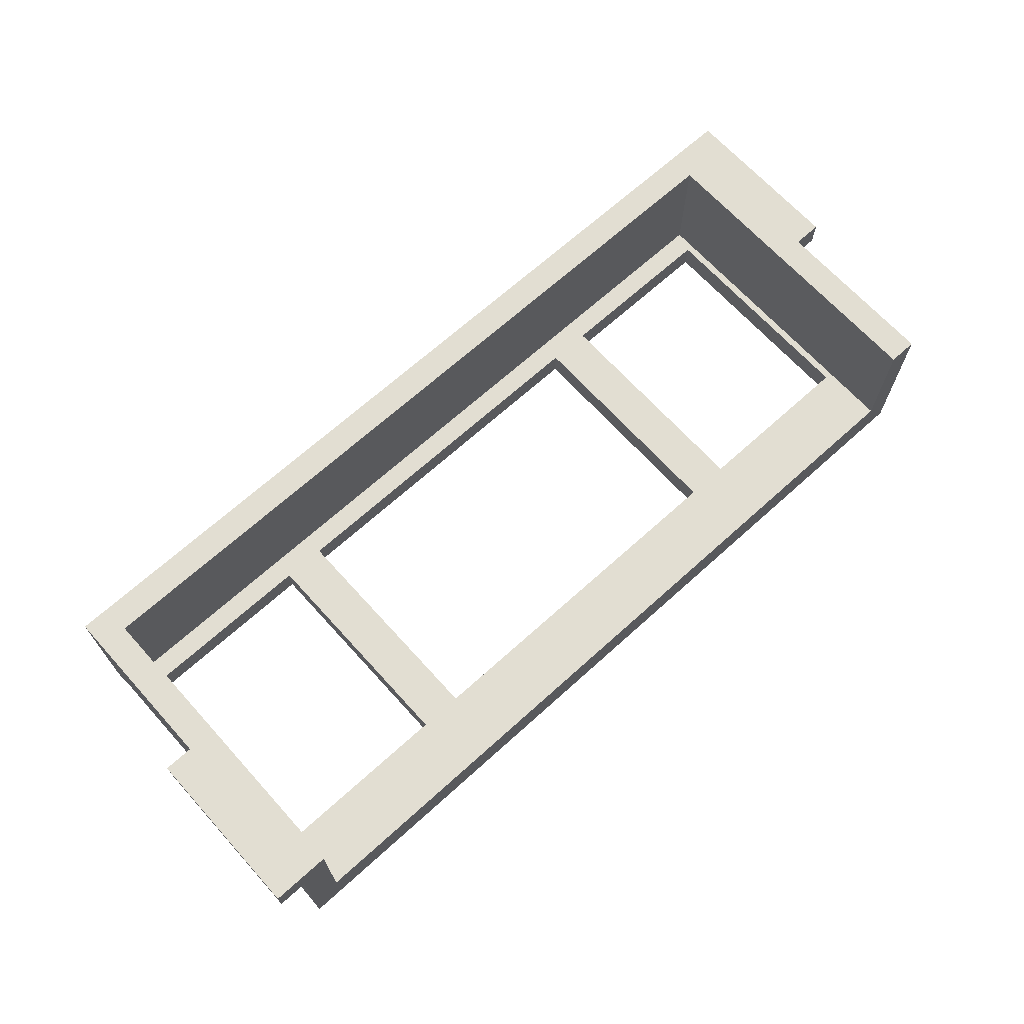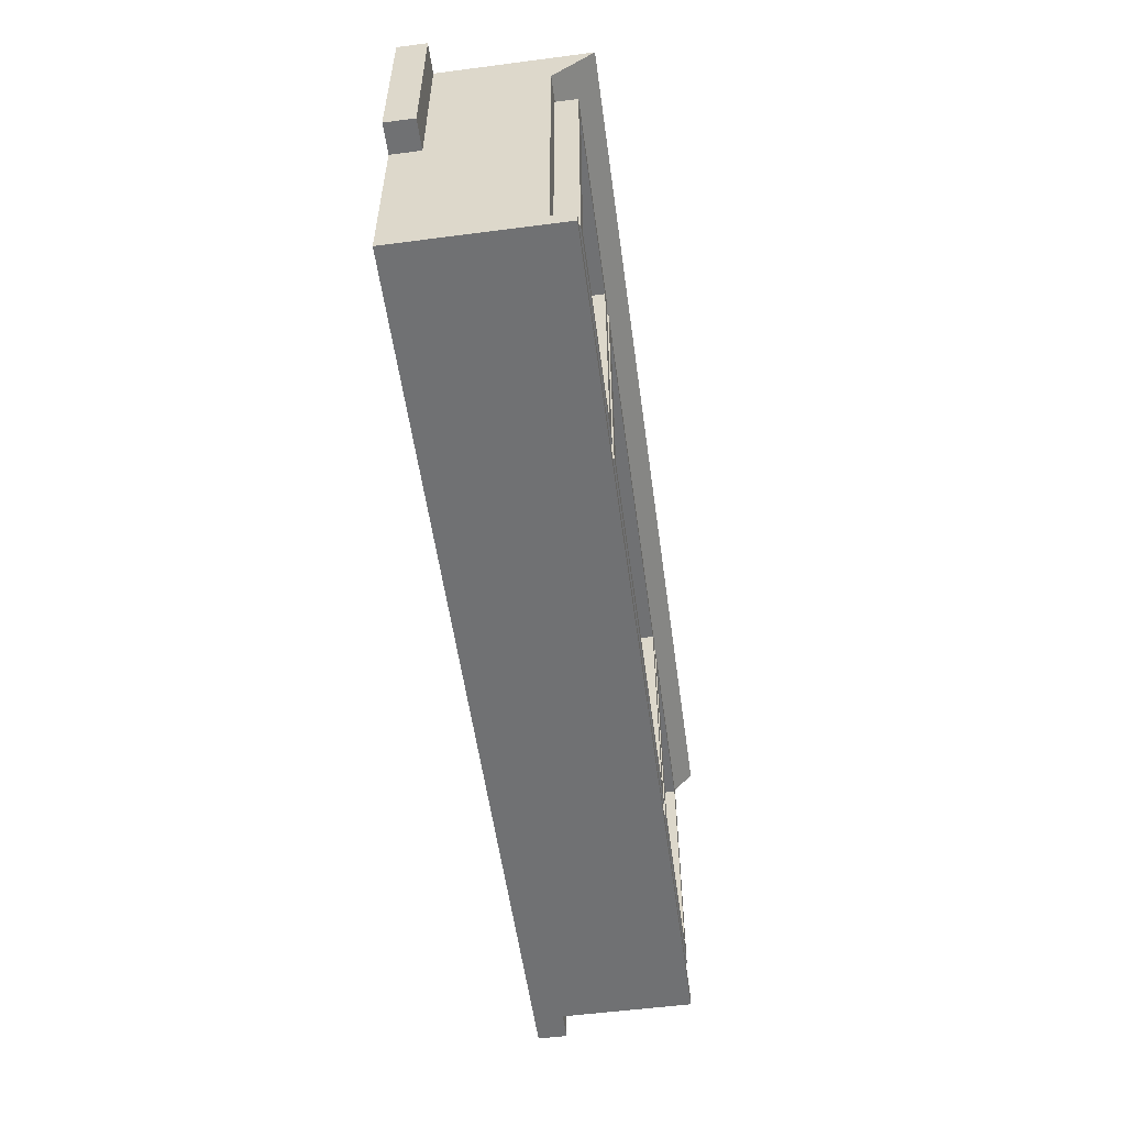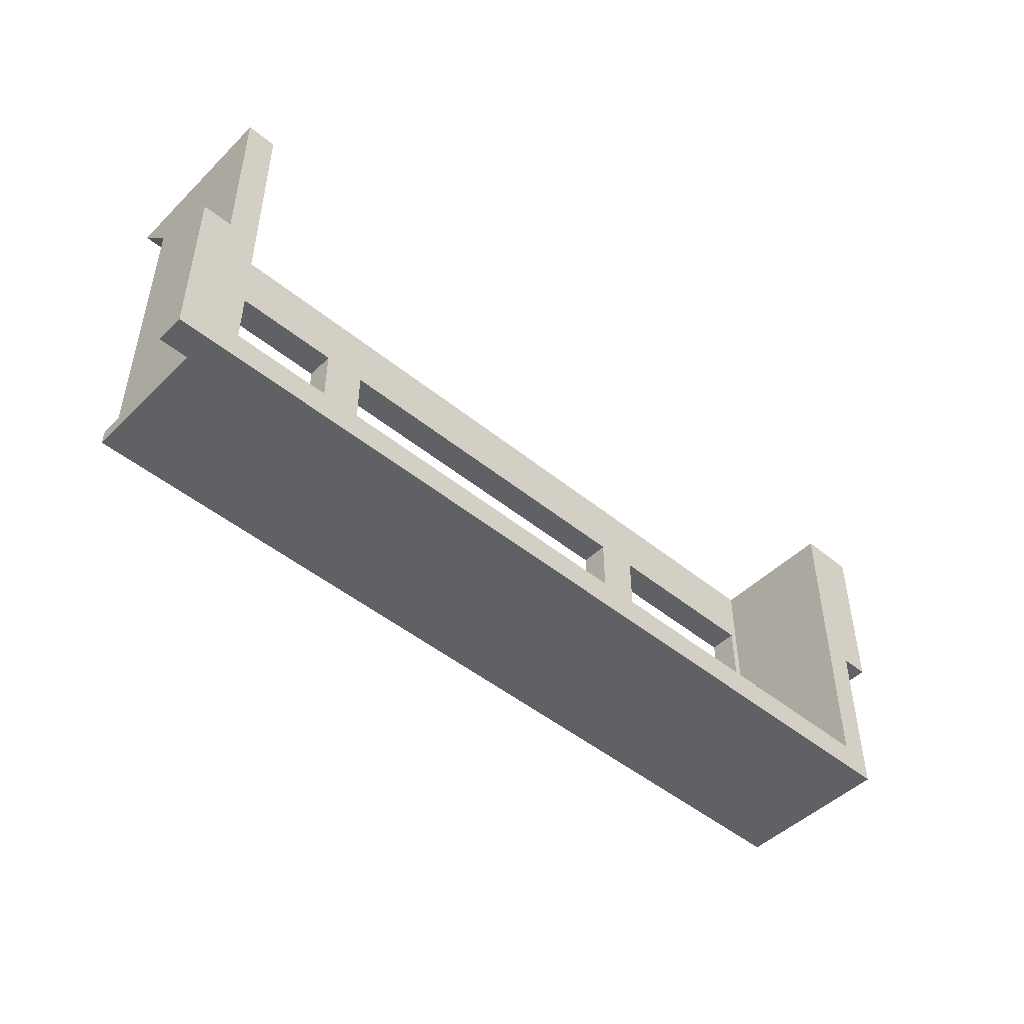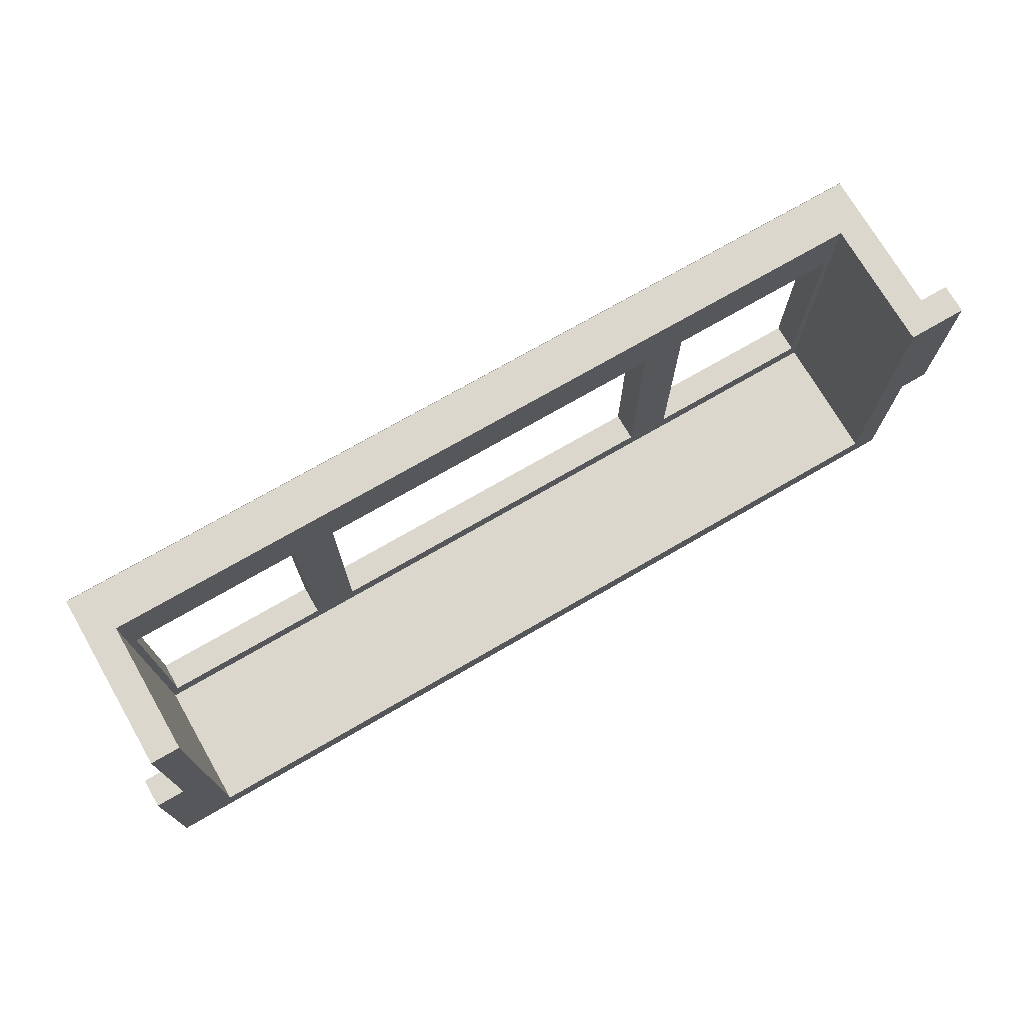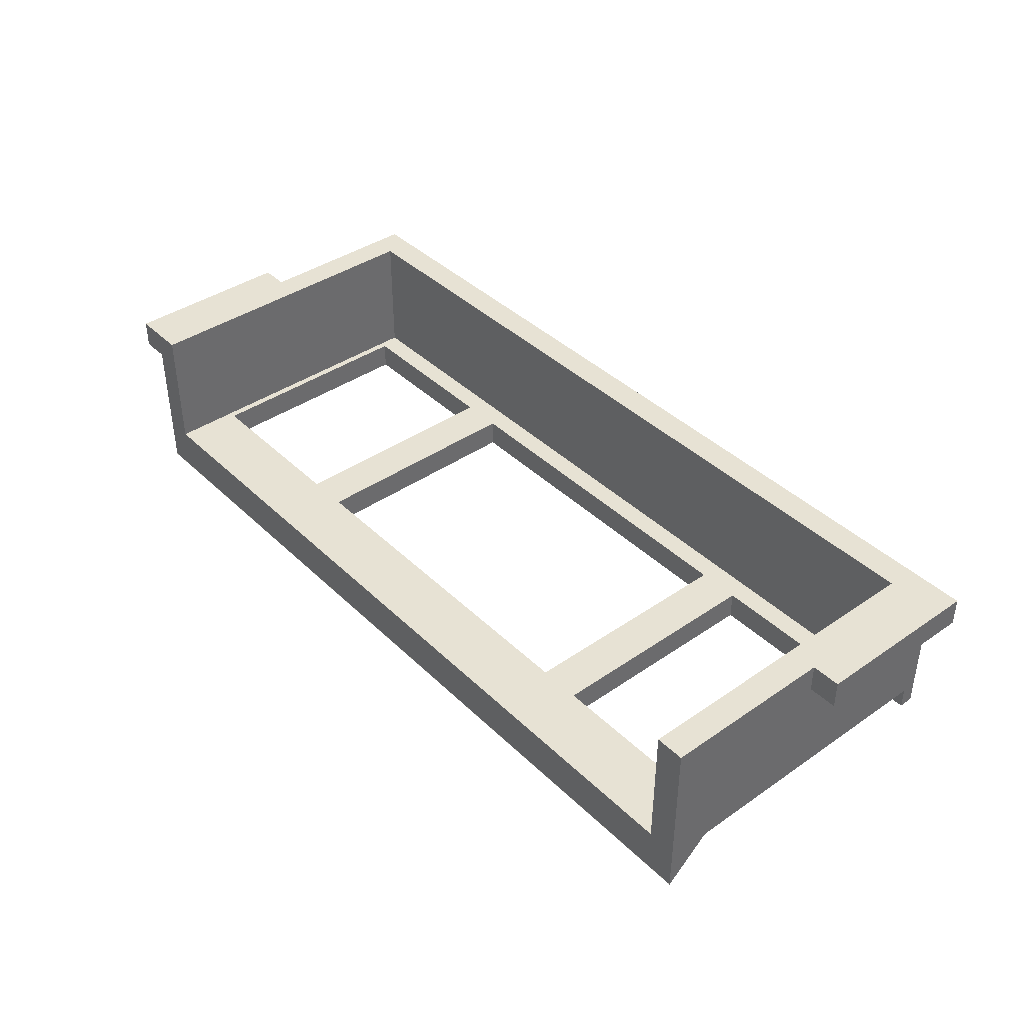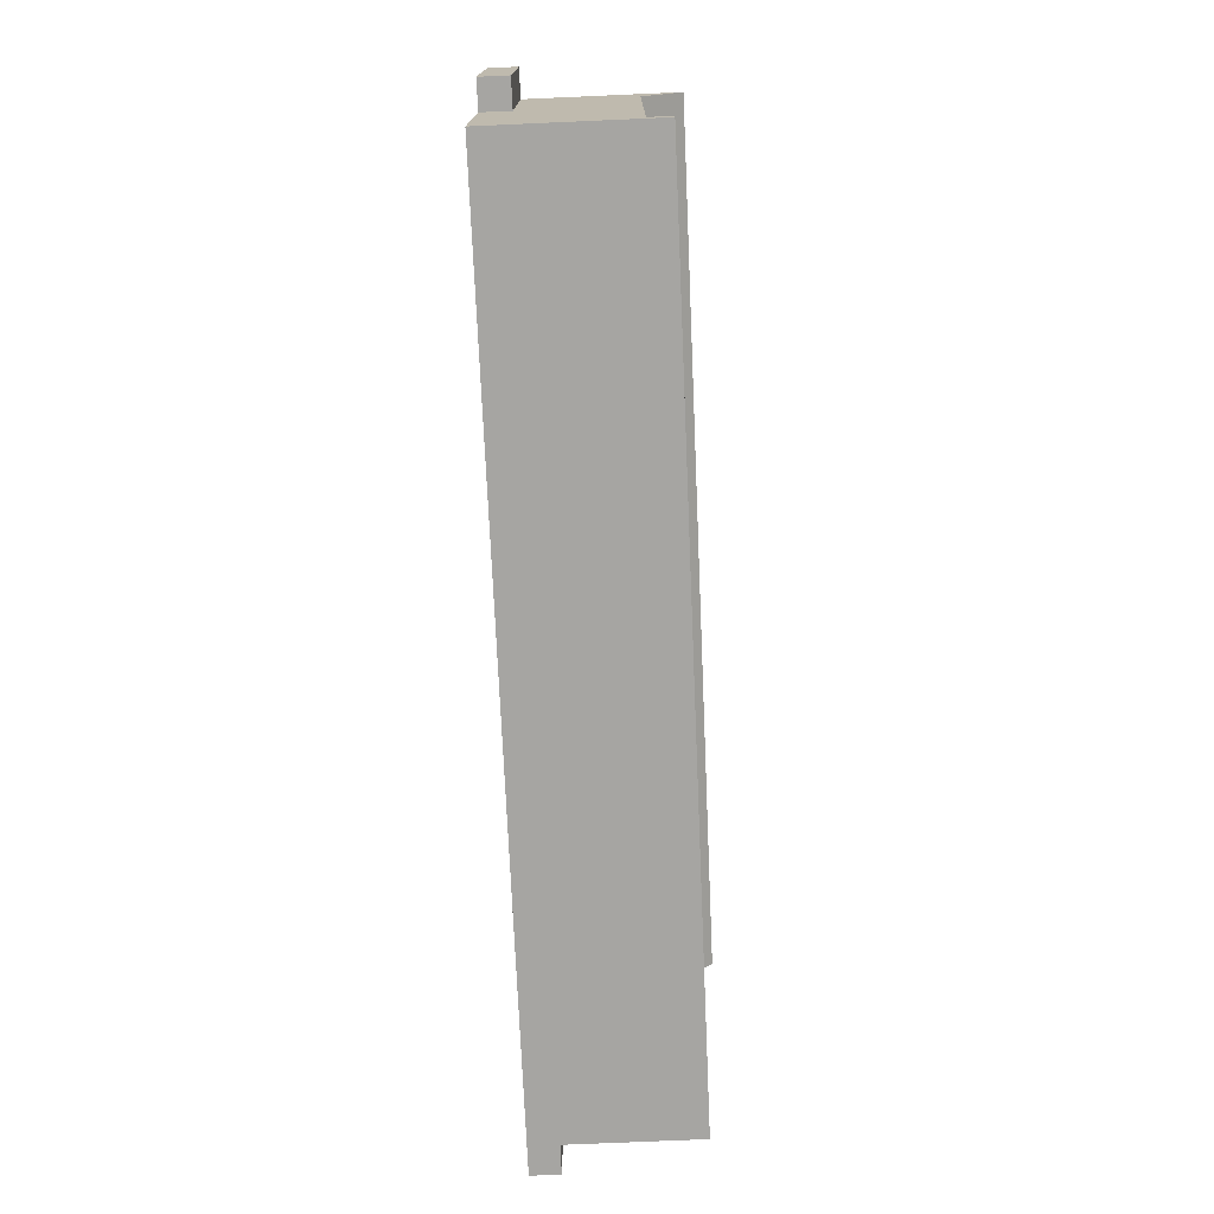
<metadata>
{"format":"obj","ext":"obj","renderer":"f3d","projection":"perspective","resolution":1024,"background":"white","views":[{"elev":67.9,"azim":137.8,"up":"+Z"},{"elev":-55.2,"azim":97.8,"up":"+Y"},{"elev":-47.8,"azim":-42.5,"up":"+Y"},{"elev":73.0,"azim":-30.1,"up":"+Y"},{"elev":40.0,"azim":-130.4,"up":"+Z"},{"elev":-73.8,"azim":92.5,"up":"+Y"}]}
</metadata>
<code>
v -1.25 1.95 -0.3
v -1.25 1.95 -0.5
v 1.25 1.95 -0.5
v 1.25 1.95 -0.3
v -1.25 0.35 -0.3
v -1.25 0.35 -0.5
v -1.25 1.95 -0.5
v -1.25 1.95 -0.3
v 1.25 0.35 -0.3
v 1.25 0.35 -0.5
v -1.25 0.35 -0.5
v -1.25 0.35 -0.3
v 1.25 1.95 -0.3
v 1.25 1.95 -0.5
v 1.25 0.35 -0.5
v 1.25 0.35 -0.3
v -1.35 2.05 -0.35
v -1.35 2.05 -0.5
v 1.35 2.05 -0.5
v 1.35 2.05 -0.35
v -1.35 0.25 -0.35
v -1.35 0.25 -0.5
v -1.35 2.05 -0.5
v -1.35 2.05 -0.35
v 1.35 0.25 -0.35
v 1.35 0.25 -0.5
v -1.35 0.25 -0.5
v -1.35 0.25 -0.35
v 1.35 2.05 -0.35
v 1.35 2.05 -0.5
v 1.35 0.25 -0.5
v 1.35 0.25 -0.35
v 1.35 0.25 -0.5
v 1.25 0.35 -0.5
v -1.25 0.35 -0.5
v -1.35 0.25 -0.5
v 1.25 1.95 -0.5
v 1.35 2.05 -0.5
v -1.35 2.05 -0.5
v -1.25 1.95 -0.5
v 1.35 2.05 -0.5
v 1.25 1.95 -0.5
v 1.25 0.35 -0.5
v 1.35 0.25 -0.5
v -1.35 0.25 -0.5
v -1.25 0.35 -0.5
v -1.25 1.95 -0.5
v -1.35 2.05 -0.5
v 1.55 1.95 -0.3
v 1.55 1.95 -0.5
v 2.75 1.95 -0.5
v 2.75 1.95 -0.3
v 1.55 0.35 -0.3
v 1.55 0.35 -0.5
v 1.55 1.95 -0.5
v 1.55 1.95 -0.3
v 2.75 0.35 -0.3
v 2.75 0.35 -0.5
v 1.55 0.35 -0.5
v 1.55 0.35 -0.3
v 2.75 1.95 -0.3
v 2.75 1.95 -0.5
v 2.75 0.35 -0.5
v 2.75 0.35 -0.3
v 1.45 2.05 -0.35
v 1.45 2.05 -0.5
v 2.85 2.05 -0.5
v 2.85 2.05 -0.35
v 1.45 0.25 -0.35
v 1.45 0.25 -0.5
v 1.45 2.05 -0.5
v 1.45 2.05 -0.35
v 2.85 0.25 -0.35
v 2.85 0.25 -0.5
v 1.45 0.25 -0.5
v 1.45 0.25 -0.35
v 2.85 2.05 -0.35
v 2.85 2.05 -0.5
v 2.85 0.25 -0.5
v 2.85 0.25 -0.35
v 2.85 0.25 -0.5
v 2.75 0.35 -0.5
v 1.55 0.35 -0.5
v 1.45 0.25 -0.5
v 2.75 1.95 -0.5
v 2.85 2.05 -0.5
v 1.45 2.05 -0.5
v 1.55 1.95 -0.5
v 2.85 2.05 -0.5
v 2.75 1.95 -0.5
v 2.75 0.35 -0.5
v 2.85 0.25 -0.5
v 1.45 0.25 -0.5
v 1.55 0.35 -0.5
v 1.55 1.95 -0.5
v 1.45 2.05 -0.5
v -2.75 1.95 -0.3
v -2.75 1.95 -0.5
v -1.55 1.95 -0.5
v -1.55 1.95 -0.3
v -2.75 0.35 -0.3
v -2.75 0.35 -0.5
v -2.75 1.95 -0.5
v -2.75 1.95 -0.3
v -1.55 0.35 -0.3
v -1.55 0.35 -0.5
v -2.75 0.35 -0.5
v -2.75 0.35 -0.3
v -1.55 1.95 -0.3
v -1.55 1.95 -0.5
v -1.55 0.35 -0.5
v -1.55 0.35 -0.3
v -2.85 2.05 -0.35
v -2.85 2.05 -0.5
v -1.45 2.05 -0.5
v -1.45 2.05 -0.35
v -2.85 0.25 -0.35
v -2.85 0.25 -0.5
v -2.85 2.05 -0.5
v -2.85 2.05 -0.35
v -1.45 0.25 -0.35
v -1.45 0.25 -0.5
v -2.85 0.25 -0.5
v -2.85 0.25 -0.35
v -1.45 2.05 -0.35
v -1.45 2.05 -0.5
v -1.45 0.25 -0.5
v -1.45 0.25 -0.35
v -1.45 0.25 -0.5
v -1.55 0.35 -0.5
v -2.75 0.35 -0.5
v -2.85 0.25 -0.5
v -1.55 1.95 -0.5
v -1.45 2.05 -0.5
v -2.85 2.05 -0.5
v -2.75 1.95 -0.5
v -1.45 2.05 -0.5
v -1.55 1.95 -0.5
v -1.55 0.35 -0.5
v -1.45 0.25 -0.5
v -2.85 0.25 -0.5
v -2.75 0.35 -0.5
v -2.75 1.95 -0.5
v -2.85 2.05 -0.5
v -3 0 -0.35
v -3 0 -0.5
v 3 0 -0.5
v 3 0 -0.35
v -3 0.1 -0.35
v -3 0.1 -0.5
v -3 0 -0.5
v -3 0 -0.35
v 3 0.1 -0.35
v 3 0.1 -0.5
v -3 0.1 -0.5
v -3 0.1 -0.35
v 3 0 -0.35
v 3 0 -0.5
v 3 0.1 -0.5
v 3 0.1 -0.35
v 3 0 -0.5
v 3 0.1 -0.5
v -3 0.1 -0.5
v -3 0 -0.5
v 3 2.1 -0.35
v 3 2.05 -0.35
v -3 2.05 -0.35
v -3 2.1 -0.35
v 3 0.1 -0.35
v 2.85 0.25 -0.35
v -2.85 0.25 -0.35
v -3 0.1 -0.35
v -2.85 2.05 -0.35
v -3 2.05 -0.35
v -3 0.1 -0.35
v -2.85 0.25 -0.35
v 2.85 0.25 -0.35
v 3 0.1 -0.35
v 3 2.05 -0.35
v 2.85 2.05 -0.35
v -1.45 0.25 -0.35
v -1.35 0.25 -0.35
v -1.35 2.05 -0.35
v -1.45 2.05 -0.35
v 1.45 2.05 -0.35
v 1.35 2.05 -0.35
v 1.35 0.25 -0.35
v 1.45 0.25 -0.35
v -3 2.4 -0.3
v -3 2.4 -0.35
v 3 2.4 -0.35
v 3 2.4 -0.3
v -2.8 1.95 -0.3
v -2.8 2.4 -0.3
v 2.8 2.4 -0.3
v 2.8 1.95 -0.3
v 2.75 1.95 -0.3
v 2.8 1.95 -0.3
v 2.8 0.2 -0.3
v 2.75 0.35 -0.3
v -2.75 0.35 -0.3
v -2.8 0.2 -0.3
v -2.8 1.95 -0.3
v -2.75 1.95 -0.3
v -2.8 0.2 -0.3
v -2.75 0.35 -0.3
v 2.75 0.35 -0.3
v 2.8 0.2 -0.3
v -1.55 1.95 -0.3
v -1.25 1.95 -0.3
v -1.25 0.35 -0.3
v -1.55 0.35 -0.3
v 1.55 0.35 -0.3
v 1.25 0.35 -0.3
v 1.25 1.95 -0.3
v 1.55 1.95 -0.3
v -3 2.4 -0.6225
v -3 2.4 -0.3475
v 3 2.4 -0.3475
v 3 2.4 -0.6225
v -3 2.4 -0.625
v -3 2.1 -0.35
v 3 2.1 -0.35
v 3 2.4 -0.625
v -3 2.4 -0.625
v -3 2.4 -0.35
v -3 2.1 -0.35
v 3 2.1 -0.35
v 3 2.4 -0.35
v 3 2.4 -0.625
v -3 0 0.4
v -3 2.4 0.4
v -3 2.4 -0.35
v -3 0 -0.35
v 3 0 -0.35
v 3 2.4 -0.35
v 3 2.4 0.4
v 3 0 0.4
v 2.8 2.4 -0.3
v 2.8 0.2 -0.3
v 2.8 0.2 0.6
v 2.8 2.4 0.6
v 2.8 2.4 -0.3
v 2.8 2.4 0.6
v 3 2.4 0.6
v 3 2.4 -0.3
v -2.8 2.4 0.6
v -2.8 0.2 0.6
v -2.8 0.2 -0.3
v -2.8 2.4 -0.3
v -2.8 2.4 0.6
v -2.8 2.4 -0.3
v -3 2.4 -0.3
v -3 2.4 0.6
v -2.8 0.2 -0.3
v -2.8 0.2 0.6
v 2.8 0.2 0.6
v 2.8 0.2 -0.3
v -3 0 -0.35
v 3 0 -0.35
v 3 0 0.6
v -3 0 0.6
v 2.8 2.4 0.6
v 3 2.4 0.6
v 3 0 0.6
v 2.8 0.2 0.6
v -2.8 0.2 0.6
v -3 0 0.6
v -3 2.4 0.6
v -2.8 2.4 0.6
v 2.8 0.2 0.6
v 3 0 0.6
v -3 0 0.6
v -2.8 0.2 0.6
v -3 1.2 0.6
v -3.2 1.2 0.6
v -3.2 0 0.6
v -3 0 0.6
v -3 1.2 0.4
v -3.2 1.2 0.4
v -3.2 1.2 0.6
v -3 1.2 0.6
v -3 0 0.4
v -3.2 0 0.4
v -3.2 1.2 0.4
v -3 1.2 0.4
v -3 0 0.6
v -3.2 0 0.6
v -3.2 0 0.4
v -3 0 0.4
v -3.2 0 0.6
v -3.2 0 0.4
v -3.2 1.2 0.4
v -3.2 1.2 0.6
v 3 2.4 0.4
v 3.2 2.4 0.4
v 3.2 1.2 0.4
v 3 1.2 0.4
v 3 2.4 0.6
v 3.2 2.4 0.6
v 3.2 2.4 0.4
v 3 2.4 0.4
v 3 1.2 0.6
v 3.2 1.2 0.6
v 3.2 2.4 0.6
v 3 2.4 0.6
v 3 1.2 0.4
v 3.2 1.2 0.4
v 3.2 1.2 0.6
v 3 1.2 0.6
v 3.2 1.2 0.4
v 3.2 1.2 0.6
v 3.2 2.4 0.6
v 3.2 2.4 0.4
v -3 2.4 0.6
v -3 2.4 0.4
v -3 1.2 0.4
v -3 1.2 0.6
v 3 0 0.6
v 3 0 0.4
v 3 1.2 0.4
v 3 1.2 0.6
g mesh7674343
f 1 2 3
f 3 4 1
f 5 6 7
f 7 8 5
f 9 10 11
f 11 12 9
f 13 14 15
f 15 16 13
g mesh7674345
f 17 19 18
f 19 17 20
f 21 23 22
f 23 21 24
f 25 27 26
f 27 25 28
f 29 31 30
f 31 29 32
f 33 35 34
f 35 33 36
f 37 39 38
f 39 37 40
f 41 43 42
f 43 41 44
f 45 47 46
f 47 45 48
g mesh7674347
f 49 50 51
f 51 52 49
f 53 54 55
f 55 56 53
f 57 58 59
f 59 60 57
f 61 62 63
f 63 64 61
g mesh7674349
f 65 67 66
f 67 65 68
f 69 71 70
f 71 69 72
f 73 75 74
f 75 73 76
f 77 79 78
f 79 77 80
f 81 83 82
f 83 81 84
f 85 87 86
f 87 85 88
f 89 91 90
f 91 89 92
f 93 95 94
f 95 93 96
g mesh7674351
f 97 98 99
f 99 100 97
f 101 102 103
f 103 104 101
f 105 106 107
f 107 108 105
f 109 110 111
f 111 112 109
g mesh7674353
f 113 115 114
f 115 113 116
f 117 119 118
f 119 117 120
f 121 123 122
f 123 121 124
f 125 127 126
f 127 125 128
f 129 131 130
f 131 129 132
f 133 135 134
f 135 133 136
f 137 139 138
f 139 137 140
f 141 143 142
f 143 141 144
g mesh7674356
f 145 146 147
f 147 148 145
f 149 150 151
f 151 152 149
f 153 154 155
f 155 156 153
f 157 158 159
f 159 160 157
f 161 163 162
f 163 161 164
g mesh7674359
f 165 166 167
f 167 168 165
f 169 171 170
f 171 169 172
f 173 175 174
f 175 173 176
f 177 179 178
f 179 177 180
f 181 183 182
f 183 181 184
f 185 187 186
f 187 185 188
f 189 191 190
f 191 189 192
g mesh7674361
f 193 195 194
f 195 193 196
f 197 199 198
f 199 197 200
f 201 203 202
f 203 201 204
f 205 207 206
f 207 205 208
f 209 211 210
f 211 209 212
f 213 215 214
f 215 213 216
g mesh7674363
f 217 218 219
f 219 220 217
f 221 223 222
f 223 221 224
f 225 227 226
f 228 230 229
g mesh7674366
f 231 232 233
f 233 234 231
g mesh7674368
f 235 236 237
f 237 238 235
g mesh7674371
f 239 240 241
f 241 242 239
f 243 244 245
f 245 246 243
g mesh7674373
f 247 248 249
f 249 250 247
f 251 252 253
f 253 254 251
g mesh7674375
f 255 256 257
f 257 258 255
g mesh7674377
f 259 260 261
f 261 262 259
g mesh7674379
f 263 265 264
f 265 263 266
f 267 269 268
f 269 267 270
f 271 273 272
f 273 271 274
g mesh7674381
f 275 276 277
f 277 278 275
f 279 280 281
f 281 282 279
f 283 284 285
f 285 286 283
f 287 288 289
f 289 290 287
f 291 293 292
f 293 291 294
g mesh7674383
f 295 296 297
f 297 298 295
f 299 300 301
f 301 302 299
f 303 304 305
f 305 306 303
f 307 308 309
f 309 310 307
f 311 313 312
f 313 311 314
g mesh7674386
f 315 316 317
f 317 318 315
g mesh7674388
f 319 320 321
f 321 322 319

</code>
